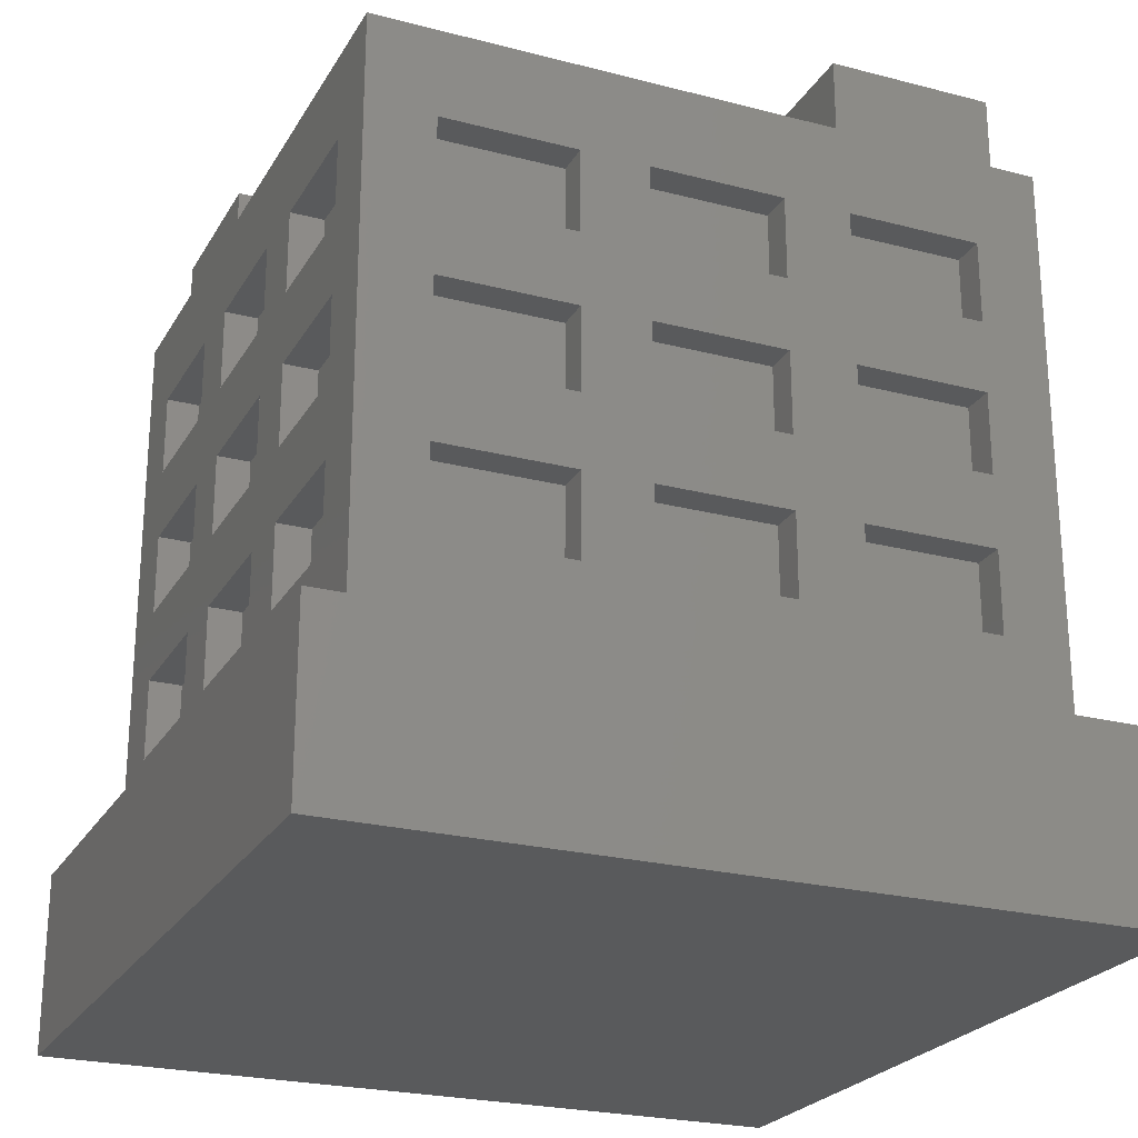
<metadata>
{"format":"stl","ext":"stl","renderer":"f3d","projection":"perspective","resolution":1024,"background":"white","views":[{"elev":-24.0,"azim":156.6,"up":"+Z"}]}
</metadata>
<code>
# stl→obj: 428 verts, 848 faces
v 7.5 -7.5 0
v 7.5 7.5 -3.5
v 7.5 7.5 0
v 7.5 -7.5 -3.5
v 6.45 6.45 0
v -6.45 6.45 0
v -7.5 7.5 0
v -6.45 -6.45 0
v 6.45 -6.45 0
v -7.5 -7.5 0
v -7.5 -7.5 -3.5
v -7.5 7.5 -3.5
v 6.45 -5.16 4.7
v 6.45 -2.58 3.3
v 6.45 -2.58 4.7
v 6.45 -5.16 3.3
v 6.45 -5.16 7.7
v 6.45 -2.58 6.3
v 6.45 -2.58 7.7
v 6.45 -5.16 6.3
v 6.45 -1.29 4.7
v 6.45 1.29 3.3
v 6.45 1.29 4.7
v 6.45 -1.29 3.3
v 6.45 -1.29 7.7
v 6.45 1.29 6.3
v 6.45 1.29 7.7
v 6.45 -1.29 6.3
v 6.45 2.58 4.7
v 6.45 5.16 3.3
v 6.45 5.16 4.7
v 6.45 2.58 3.3
v 6.45 2.58 7.7
v 6.45 5.16 6.3
v 6.45 5.16 7.7
v 6.45 2.58 6.3
v 6.45 6.45 11
v 6.45 5.16 9.3
v 6.45 2.58 9.3
v 6.45 1.29 9.3
v 6.45 -1.29 9.3
v 6.45 -2.58 9.3
v 6.45 -6.45 11
v 6.45 -5.16 9.3
v 6.45 5.16 1.7
v 6.45 2.58 1.7
v 6.45 1.29 1.7
v 6.45 -1.29 1.7
v 6.45 -2.58 1.7
v 6.45 -5.16 1.7
v 5.912 -2.688 11
v 1.613 1.613 11
v 1.613 -1.613 11
v 2.688 -2.688 11
v -2.688 5.912 11
v -2.688 2.688 11
v -1.613 1.613 11
v -6.45 6.45 11
v -5.912 5.912 11
v -5.912 2.688 11
v 5.912 -5.912 11
v 2.688 -5.912 11
v -1.613 -1.613 11
v -6.45 -6.45 11
v -6.45 -5.16 6.3
v -6.45 -2.58 7.7
v -6.45 -2.58 6.3
v -6.45 -5.16 7.7
v -6.45 -5.16 3.3
v -6.45 -2.58 4.7
v -6.45 -2.58 3.3
v -6.45 -5.16 4.7
v -6.45 -1.29 6.3
v -6.45 1.29 7.7
v -6.45 1.29 6.3
v -6.45 -1.29 7.7
v -6.45 -1.29 3.3
v -6.45 1.29 4.7
v -6.45 1.29 3.3
v -6.45 -1.29 4.7
v -6.45 2.58 6.3
v -6.45 5.16 7.7
v -6.45 5.16 6.3
v -6.45 2.58 7.7
v -6.45 2.58 3.3
v -6.45 5.16 4.7
v -6.45 5.16 3.3
v -6.45 2.58 4.7
v -6.45 5.16 1.7
v -6.45 2.58 1.7
v -6.45 1.29 1.7
v -6.45 -1.29 1.7
v -6.45 -2.58 1.7
v -6.45 -5.16 1.7
v -6.45 5.16 9.3
v -6.45 2.58 9.3
v -6.45 1.29 9.3
v -6.45 -1.29 9.3
v -6.45 -2.58 9.3
v -6.45 -5.16 9.3
v -1.29 6.45 1.7
v -2.58 6.45 3.3
v -1.29 6.45 3.3
v -2.58 6.45 1.7
v 2.58 6.45 1.7
v 1.29 6.45 3.3
v 2.58 6.45 3.3
v 1.29 6.45 1.7
v -1.29 6.45 4.7
v -2.58 6.45 6.3
v -1.29 6.45 6.3
v -2.58 6.45 4.7
v 2.58 6.45 4.7
v 1.29 6.45 6.3
v 2.58 6.45 6.3
v 1.29 6.45 4.7
v -1.29 6.45 7.7
v -2.58 6.45 9.3
v -1.29 6.45 9.3
v -2.58 6.45 7.7
v 2.58 6.45 7.7
v 1.29 6.45 9.3
v 2.58 6.45 9.3
v 1.29 6.45 7.7
v 5.16 6.45 9.3
v 5.16 6.45 7.7
v 5.16 6.45 6.3
v 5.16 6.45 4.7
v 5.16 6.45 3.3
v 5.16 6.45 1.7
v -5.16 6.45 9.3
v -5.16 6.45 7.7
v -5.16 6.45 6.3
v -5.16 6.45 4.7
v -5.16 6.45 3.3
v -5.16 6.45 1.7
v 1.29 -6.45 1.7
v 2.58 -6.45 3.3
v 1.29 -6.45 3.3
v 2.58 -6.45 1.7
v -2.58 -6.45 1.7
v -1.29 -6.45 3.3
v -2.58 -6.45 3.3
v -1.29 -6.45 1.7
v 1.29 -6.45 4.7
v 2.58 -6.45 6.3
v 1.29 -6.45 6.3
v 2.58 -6.45 4.7
v -2.58 -6.45 4.7
v -1.29 -6.45 6.3
v -2.58 -6.45 6.3
v -1.29 -6.45 4.7
v 1.29 -6.45 7.7
v 2.58 -6.45 9.3
v 1.29 -6.45 9.3
v 2.58 -6.45 7.7
v -2.58 -6.45 7.7
v -1.29 -6.45 9.3
v -2.58 -6.45 9.3
v -1.29 -6.45 7.7
v -5.16 -6.45 9.3
v -5.16 -6.45 7.7
v -5.16 -6.45 6.3
v -5.16 -6.45 4.7
v -5.16 -6.45 3.3
v -5.16 -6.45 1.7
v 5.16 -6.45 9.3
v 5.16 -6.45 7.7
v 5.16 -6.45 6.3
v 5.16 -6.45 4.7
v 5.16 -6.45 3.3
v 5.16 -6.45 1.7
v -5.805 5.16 3.3
v -5.805 2.58 3.3
v -5.805 -2.58 3.3
v -5.805 -5.16 3.3
v -5.805 1.29 3.3
v -5.805 -1.29 3.3
v -5.16 5.805 3.3
v -2.58 5.805 3.3
v -1.29 5.805 3.3
v 1.29 5.805 3.3
v 2.58 5.805 3.3
v 5.16 5.805 3.3
v -2.58 -5.805 3.3
v -5.16 -5.805 3.3
v 1.29 -5.805 3.3
v -1.29 -5.805 3.3
v 5.16 -5.805 3.3
v 2.58 -5.805 3.3
v 5.805 2.58 3.3
v 5.805 5.16 3.3
v 5.805 -5.16 3.3
v 5.805 -2.58 3.3
v 5.805 -1.29 3.3
v 5.805 1.29 3.3
v -5.805 2.58 1.7
v -5.805 5.16 1.7
v -5.805 -5.16 1.7
v -5.805 -2.58 1.7
v -5.805 -1.29 1.7
v -5.805 1.29 1.7
v -2.58 5.805 1.7
v -5.16 5.805 1.7
v 1.29 5.805 1.7
v -1.29 5.805 1.7
v 5.16 5.805 1.7
v 2.58 5.805 1.7
v -5.16 -5.805 1.7
v -2.58 -5.805 1.7
v -1.29 -5.805 1.7
v 1.29 -5.805 1.7
v 2.58 -5.805 1.7
v 5.16 -5.805 1.7
v 5.805 5.16 1.7
v 5.805 2.58 1.7
v 5.805 -2.58 1.7
v 5.805 -5.16 1.7
v 5.805 1.29 1.7
v 5.805 -1.29 1.7
v -5.805 5.16 6.3
v -5.805 2.58 6.3
v -5.805 -2.58 6.3
v -5.805 -5.16 6.3
v -5.805 1.29 6.3
v -5.805 -1.29 6.3
v -5.16 5.805 6.3
v -2.58 5.805 6.3
v -1.29 5.805 6.3
v 1.29 5.805 6.3
v 2.58 5.805 6.3
v 5.16 5.805 6.3
v -2.58 -5.805 6.3
v -5.16 -5.805 6.3
v 1.29 -5.805 6.3
v -1.29 -5.805 6.3
v 5.16 -5.805 6.3
v 2.58 -5.805 6.3
v 5.805 2.58 6.3
v 5.805 5.16 6.3
v 5.805 -5.16 6.3
v 5.805 -2.58 6.3
v 5.805 -1.29 6.3
v 5.805 1.29 6.3
v -5.805 2.58 4.7
v -5.805 5.16 4.7
v -5.805 -5.16 4.7
v -5.805 -2.58 4.7
v -5.805 -1.29 4.7
v -5.805 1.29 4.7
v -2.58 5.805 4.7
v -5.16 5.805 4.7
v 1.29 5.805 4.7
v -1.29 5.805 4.7
v 5.16 5.805 4.7
v 2.58 5.805 4.7
v -5.16 -5.805 4.7
v -2.58 -5.805 4.7
v -1.29 -5.805 4.7
v 1.29 -5.805 4.7
v 2.58 -5.805 4.7
v 5.16 -5.805 4.7
v 5.805 5.16 4.7
v 5.805 2.58 4.7
v 5.805 -2.58 4.7
v 5.805 -5.16 4.7
v 5.805 1.29 4.7
v 5.805 -1.29 4.7
v -5.805 5.16 9.3
v -5.805 2.58 9.3
v -5.805 -2.58 9.3
v -5.805 -5.16 9.3
v -5.805 1.29 9.3
v -5.805 -1.29 9.3
v -5.16 5.805 9.3
v -2.58 5.805 9.3
v -1.29 5.805 9.3
v 1.29 5.805 9.3
v 2.58 5.805 9.3
v 5.16 5.805 9.3
v -2.58 -5.805 9.3
v -5.16 -5.805 9.3
v 1.29 -5.805 9.3
v -1.29 -5.805 9.3
v 5.16 -5.805 9.3
v 2.58 -5.805 9.3
v 5.805 2.58 9.3
v 5.805 5.16 9.3
v 5.805 -5.16 9.3
v 5.805 -2.58 9.3
v 5.805 -1.29 9.3
v 5.805 1.29 9.3
v -5.805 2.58 7.7
v -5.805 5.16 7.7
v -5.805 -5.16 7.7
v -5.805 -2.58 7.7
v -5.805 -1.29 7.7
v -5.805 1.29 7.7
v -2.58 5.805 7.7
v -5.16 5.805 7.7
v 1.29 5.805 7.7
v -1.29 5.805 7.7
v 5.16 5.805 7.7
v 2.58 5.805 7.7
v -5.16 -5.805 7.7
v -2.58 -5.805 7.7
v -1.29 -5.805 7.7
v 1.29 -5.805 7.7
v 2.58 -5.805 7.7
v 5.16 -5.805 7.7
v 5.805 5.16 7.7
v 5.805 2.58 7.7
v 5.805 -2.58 7.7
v 5.805 -5.16 7.7
v 5.805 1.29 7.7
v 5.805 -1.29 7.7
v 0.9154 1.945 -2.9
v 1.152 1.815 -0.6
v 0.9154 1.945 -0.6
v 1.152 1.815 -2.9
v 2.133 0.2695 -2.9
v 2.082 0.5347 -0.6
v 2.082 0.5347 -2.9
v 2.133 0.2695 -0.6
v 2.15 0 -2.9
v 2.15 0 -0.6
v 0.6644 2.045 -2.9
v 0.6644 2.045 -0.6
v 0.6644 -2.045 -2.9
v 0.4029 -2.112 -0.6
v 0.6644 -2.045 -0.6
v 0.4029 -2.112 -2.9
v -1.999 -0.7915 -0.6
v -2.082 -0.5347 -2.9
v -2.082 -0.5347 -0.6
v -1.999 -0.7915 -2.9
v 1.37 1.657 -2.9
v 1.567 1.472 -0.6
v 1.37 1.657 -0.6
v 1.567 1.472 -2.9
v 2.133 -0.2695 -2.9
v 2.133 -0.2695 -0.6
v -1.37 1.657 -2.9
v -1.152 1.815 -0.6
v -1.37 1.657 -0.6
v -1.152 1.815 -2.9
v 0.4029 2.112 -2.9
v 0.4029 2.112 -0.6
v 0.9154 -1.945 -2.9
v 0.9154 -1.945 -0.6
v -2.082 0.5347 -0.6
v -1.999 0.7915 -2.9
v -1.999 0.7915 -0.6
v -2.082 0.5347 -2.9
v -2.133 0.2695 -0.6
v -2.133 0.2695 -2.9
v 1.884 -1.036 -2.9
v 1.999 -0.7915 -0.6
v 1.999 -0.7915 -2.9
v 1.884 -1.036 -0.6
v -0.9154 1.945 -0.6
v -0.9154 1.945 -2.9
v 2.082 -0.5347 -0.6
v 2.082 -0.5347 -2.9
v -1.739 1.264 -0.6
v -1.567 1.472 -2.9
v -1.567 1.472 -0.6
v -1.739 1.264 -2.9
v -1.884 -1.036 -0.6
v -1.884 -1.036 -2.9
v 1.884 1.036 -2.9
v 1.739 1.264 -0.6
v 1.739 1.264 -2.9
v 1.884 1.036 -0.6
v -1.884 1.036 -2.9
v -1.884 1.036 -0.6
v 0.135 2.146 -2.9
v 0.135 2.146 -0.6
v 1.999 0.7915 -2.9
v 1.999 0.7915 -0.6
v -2.15 0 -0.6
v -2.15 0 -2.9
v -0.6644 2.045 -2.9
v -0.4029 2.112 -0.6
v -0.6644 2.045 -0.6
v -0.4029 2.112 -2.9
v -0.135 2.146 -2.9
v -0.135 2.146 -0.6
v -1.37 -1.657 -2.9
v -1.567 -1.472 -0.6
v -1.37 -1.657 -0.6
v -1.567 -1.472 -2.9
v 0.135 -2.146 -0.6
v 0.135 -2.146 -2.9
v -1.739 -1.264 -2.9
v -1.739 -1.264 -0.6
v -1.152 -1.815 -2.9
v -1.152 -1.815 -0.6
v -0.135 -2.146 -0.6
v -0.135 -2.146 -2.9
v -0.9154 -1.945 -2.9
v -0.9154 -1.945 -0.6
v -2.133 -0.2695 -0.6
v -2.133 -0.2695 -2.9
v 1.739 -1.264 -2.9
v 1.739 -1.264 -0.6
v 1.567 -1.472 -2.9
v 1.567 -1.472 -0.6
v 1.152 -1.815 -2.9
v 1.152 -1.815 -0.6
v 1.37 -1.657 -2.9
v -0.4029 -2.112 -2.9
v -0.6644 -2.045 -2.9
v -0.6644 -2.045 -0.6
v 1.37 -1.657 -0.6
v -0.4029 -2.112 -0.6
v -2.688 2.688 12.8
v -2.688 5.912 12.8
v -5.912 5.912 12.8
v -5.912 2.688 12.8
v 1.613 -1.613 12.8
v 1.613 1.613 12.8
v -1.613 1.613 12.8
v -1.613 -1.613 12.8
v 5.912 -5.912 12.8
v 5.912 -2.688 12.8
v 2.688 -2.688 12.8
v 2.688 -5.912 12.8
f 1 2 3
f 2 1 4
f 3 5 1
f 3 6 5
f 6 7 8
f 7 6 3
f 9 1 5
f 8 1 9
f 8 10 1
f 10 8 7
f 11 2 4
f 2 11 12
f 11 7 12
f 7 11 10
f 2 7 3
f 7 2 12
f 11 1 10
f 1 11 4
f 13 14 15
f 14 13 16
f 17 18 19
f 18 17 20
f 21 22 23
f 22 21 24
f 25 26 27
f 26 25 28
f 29 30 31
f 30 29 32
f 33 34 35
f 34 33 36
f 35 37 38
f 37 39 38
f 27 33 39
f 33 27 36
f 36 26 29
f 23 29 26
f 27 39 40
f 37 40 39
f 37 41 40
f 19 25 41
f 25 19 28
f 28 18 21
f 15 21 18
f 19 41 42
f 43 41 37
f 41 43 42
f 43 17 44
f 17 43 20
f 20 43 13
f 9 13 43
f 13 9 16
f 42 43 44
f 34 37 35
f 37 34 5
f 31 5 34
f 30 5 31
f 45 5 30
f 46 5 45
f 36 27 26
f 29 23 32
f 22 32 23
f 32 22 46
f 47 46 22
f 47 5 46
f 48 5 47
f 28 19 18
f 21 15 24
f 14 24 15
f 24 14 48
f 49 48 14
f 9 48 49
f 9 49 50
f 48 9 5
f 16 9 50
f 37 51 43
f 52 51 37
f 53 54 52
f 51 52 54
f 55 52 37
f 56 57 55
f 52 55 57
f 58 55 37
f 59 58 60
f 55 58 59
f 61 43 51
f 62 43 61
f 54 53 62
f 63 62 53
f 57 56 63
f 60 63 56
f 64 63 60
f 62 64 43
f 63 64 62
f 64 60 58
f 65 66 67
f 66 65 68
f 69 70 71
f 70 69 72
f 73 74 75
f 74 73 76
f 77 78 79
f 78 77 80
f 81 82 83
f 82 81 84
f 85 86 87
f 86 85 88
f 87 6 89
f 6 90 89
f 79 85 90
f 85 79 88
f 88 78 81
f 75 81 78
f 79 90 91
f 6 91 90
f 6 92 91
f 71 77 92
f 77 71 80
f 80 70 73
f 67 73 70
f 71 92 93
f 8 92 6
f 92 8 93
f 8 69 94
f 69 8 72
f 72 8 65
f 64 65 8
f 65 64 68
f 93 8 94
f 86 6 87
f 6 86 58
f 83 58 86
f 82 58 83
f 95 58 82
f 96 58 95
f 88 79 78
f 81 75 84
f 74 84 75
f 84 74 96
f 97 96 74
f 97 58 96
f 98 58 97
f 80 71 70
f 73 67 76
f 66 76 67
f 76 66 98
f 99 98 66
f 64 98 99
f 64 99 100
f 98 64 58
f 68 64 100
f 101 102 103
f 102 101 104
f 105 106 107
f 106 105 108
f 109 110 111
f 110 109 112
f 113 114 115
f 114 113 116
f 117 118 119
f 118 117 120
f 121 122 123
f 122 121 124
f 123 37 125
f 37 126 125
f 115 121 126
f 121 115 124
f 124 114 117
f 111 117 114
f 115 126 127
f 37 127 126
f 37 128 127
f 107 113 128
f 113 107 116
f 116 106 109
f 103 109 106
f 107 128 129
f 5 128 37
f 128 5 129
f 5 105 130
f 105 5 108
f 108 5 101
f 6 101 5
f 101 6 104
f 129 5 130
f 122 37 123
f 37 122 58
f 119 58 122
f 118 58 119
f 131 58 118
f 132 58 131
f 124 115 114
f 117 111 120
f 110 120 111
f 120 110 132
f 133 132 110
f 133 58 132
f 134 58 133
f 116 107 106
f 109 103 112
f 102 112 103
f 112 102 134
f 135 134 102
f 6 134 135
f 6 135 136
f 134 6 58
f 104 6 136
f 137 138 139
f 138 137 140
f 141 142 143
f 142 141 144
f 145 146 147
f 146 145 148
f 149 150 151
f 150 149 152
f 153 154 155
f 154 153 156
f 157 158 159
f 158 157 160
f 159 64 161
f 64 162 161
f 151 157 162
f 157 151 160
f 160 150 153
f 147 153 150
f 151 162 163
f 64 163 162
f 64 164 163
f 143 149 164
f 149 143 152
f 152 142 145
f 139 145 142
f 143 164 165
f 8 164 64
f 164 8 165
f 8 141 166
f 141 8 144
f 144 8 137
f 9 137 8
f 137 9 140
f 165 8 166
f 158 64 159
f 64 158 43
f 155 43 158
f 154 43 155
f 167 43 154
f 168 43 167
f 160 151 150
f 153 147 156
f 146 156 147
f 156 146 168
f 169 168 146
f 169 43 168
f 170 43 169
f 152 143 142
f 145 139 148
f 138 148 139
f 148 138 170
f 171 170 138
f 9 170 171
f 9 171 172
f 170 9 43
f 140 9 172
f 85 173 174
f 173 85 87
f 69 175 176
f 175 69 71
f 77 177 178
f 177 77 79
f 179 102 180
f 102 179 135
f 181 106 182
f 106 181 103
f 183 129 184
f 129 183 107
f 165 185 143
f 185 165 186
f 142 187 139
f 187 142 188
f 138 189 171
f 189 138 190
f 191 30 32
f 30 191 192
f 193 14 16
f 14 193 194
f 195 22 24
f 22 195 196
f 89 197 198
f 197 89 90
f 93 199 200
f 199 93 94
f 91 201 202
f 201 91 92
f 136 203 104
f 203 136 204
f 101 205 108
f 205 101 206
f 105 207 130
f 207 105 208
f 209 141 210
f 141 209 166
f 211 137 212
f 137 211 144
f 213 172 214
f 172 213 140
f 215 46 45
f 46 215 216
f 217 50 49
f 50 217 218
f 219 48 47
f 48 219 220
f 93 175 71
f 175 93 200
f 217 14 194
f 14 217 49
f 199 69 176
f 69 199 94
f 50 193 16
f 193 50 218
f 91 177 79
f 177 91 202
f 219 22 196
f 22 219 47
f 201 77 178
f 77 201 92
f 48 195 24
f 195 48 220
f 89 173 87
f 173 89 198
f 215 30 192
f 30 215 45
f 197 85 174
f 85 197 90
f 46 191 32
f 191 46 216
f 81 221 222
f 221 81 83
f 65 223 224
f 223 65 67
f 73 225 226
f 225 73 75
f 227 110 228
f 110 227 133
f 229 114 230
f 114 229 111
f 231 127 232
f 127 231 115
f 163 233 151
f 233 163 234
f 150 235 147
f 235 150 236
f 146 237 169
f 237 146 238
f 239 34 36
f 34 239 240
f 241 18 20
f 18 241 242
f 243 26 28
f 26 243 244
f 86 245 246
f 245 86 88
f 70 247 248
f 247 70 72
f 78 249 250
f 249 78 80
f 134 251 112
f 251 134 252
f 109 253 116
f 253 109 254
f 113 255 128
f 255 113 256
f 257 149 258
f 149 257 164
f 259 145 260
f 145 259 152
f 261 170 262
f 170 261 148
f 263 29 31
f 29 263 264
f 265 13 15
f 13 265 266
f 267 21 23
f 21 267 268
f 70 223 67
f 223 70 248
f 265 18 242
f 18 265 15
f 247 65 224
f 65 247 72
f 13 241 20
f 241 13 266
f 78 225 75
f 225 78 250
f 267 26 244
f 26 267 23
f 249 73 226
f 73 249 80
f 21 243 28
f 243 21 268
f 86 221 83
f 221 86 246
f 263 34 240
f 34 263 31
f 245 81 222
f 81 245 88
f 29 239 36
f 239 29 264
f 96 269 270
f 269 96 95
f 100 271 272
f 271 100 99
f 98 273 274
f 273 98 97
f 275 118 276
f 118 275 131
f 277 122 278
f 122 277 119
f 279 125 280
f 125 279 123
f 161 281 159
f 281 161 282
f 158 283 155
f 283 158 284
f 154 285 167
f 285 154 286
f 287 38 39
f 38 287 288
f 289 42 44
f 42 289 290
f 291 40 41
f 40 291 292
f 82 293 294
f 293 82 84
f 66 295 296
f 295 66 68
f 74 297 298
f 297 74 76
f 132 299 120
f 299 132 300
f 117 301 124
f 301 117 302
f 121 303 126
f 303 121 304
f 305 157 306
f 157 305 162
f 307 153 308
f 153 307 160
f 309 168 310
f 168 309 156
f 311 33 35
f 33 311 312
f 313 17 19
f 17 313 314
f 315 25 27
f 25 315 316
f 66 271 99
f 271 66 296
f 313 42 290
f 42 313 19
f 295 100 272
f 100 295 68
f 17 289 44
f 289 17 314
f 74 273 97
f 273 74 298
f 315 40 292
f 40 315 27
f 297 98 274
f 98 297 76
f 25 291 41
f 291 25 316
f 82 269 95
f 269 82 294
f 311 38 288
f 38 311 35
f 293 96 270
f 96 293 84
f 33 287 39
f 287 33 312
f 183 105 107
f 105 183 208
f 138 213 190
f 213 138 140
f 207 129 130
f 129 207 184
f 172 189 214
f 189 172 171
f 181 101 103
f 101 181 206
f 142 211 188
f 211 142 144
f 205 106 108
f 106 205 182
f 137 187 212
f 187 137 139
f 179 136 135
f 136 179 204
f 165 209 186
f 209 165 166
f 203 102 104
f 102 203 180
f 141 185 210
f 185 141 143
f 231 113 115
f 113 231 256
f 146 261 238
f 261 146 148
f 255 127 128
f 127 255 232
f 170 237 262
f 237 170 169
f 229 109 111
f 109 229 254
f 150 259 236
f 259 150 152
f 253 114 116
f 114 253 230
f 145 235 260
f 235 145 147
f 227 134 133
f 134 227 252
f 163 257 234
f 257 163 164
f 251 110 112
f 110 251 228
f 149 233 258
f 233 149 151
f 279 121 123
f 121 279 304
f 154 309 286
f 309 154 156
f 303 125 126
f 125 303 280
f 168 285 310
f 285 168 167
f 277 117 119
f 117 277 302
f 158 307 284
f 307 158 160
f 301 122 124
f 122 301 278
f 153 283 308
f 283 153 155
f 275 132 131
f 132 275 300
f 161 305 282
f 305 161 162
f 299 118 120
f 118 299 276
f 157 281 306
f 281 157 159
f 287 311 288
f 311 287 312
f 289 313 290
f 313 289 314
f 291 315 292
f 315 291 316
f 191 215 192
f 215 191 216
f 193 217 194
f 217 193 218
f 195 219 196
f 219 195 220
f 239 263 240
f 263 239 264
f 241 265 242
f 265 241 266
f 243 267 244
f 267 243 268
f 293 269 294
f 269 293 270
f 295 271 296
f 271 295 272
f 297 273 298
f 273 297 274
f 197 173 198
f 173 197 174
f 199 175 200
f 175 199 176
f 201 177 202
f 177 201 178
f 245 221 246
f 221 245 222
f 247 223 248
f 223 247 224
f 249 225 250
f 225 249 226
f 299 275 276
f 275 299 300
f 203 179 180
f 179 203 204
f 251 227 228
f 227 251 252
f 301 277 278
f 277 301 302
f 205 181 182
f 181 205 206
f 253 229 230
f 229 253 254
f 303 279 280
f 279 303 304
f 207 183 184
f 183 207 208
f 255 231 232
f 231 255 256
f 305 281 282
f 281 305 306
f 209 185 186
f 185 209 210
f 257 233 234
f 233 257 258
f 307 283 284
f 283 307 308
f 211 187 188
f 187 211 212
f 259 235 236
f 235 259 260
f 309 285 286
f 285 309 310
f 213 189 190
f 189 213 214
f 261 237 238
f 237 261 262
f 317 318 319
f 318 317 320
f 321 322 323
f 322 321 324
f 325 324 321
f 324 325 326
f 327 319 328
f 319 327 317
f 329 330 331
f 330 329 332
f 333 334 335
f 334 333 336
f 337 338 339
f 338 337 340
f 341 326 325
f 326 341 342
f 343 344 345
f 344 343 346
f 347 328 348
f 328 347 327
f 349 331 350
f 331 349 329
f 351 352 353
f 352 351 354
f 355 354 351
f 354 355 356
f 357 358 359
f 358 357 360
f 346 361 344
f 361 346 362
f 359 363 364
f 363 359 358
f 365 366 367
f 366 365 368
f 369 336 333
f 336 369 370
f 371 372 373
f 372 371 374
f 353 375 376
f 375 353 352
f 377 348 378
f 348 377 347
f 379 374 371
f 374 379 380
f 381 356 355
f 356 381 382
f 383 384 385
f 384 383 386
f 387 378 388
f 378 387 377
f 320 339 318
f 339 320 337
f 389 390 391
f 390 389 392
f 364 342 341
f 342 364 363
f 332 393 330
f 393 332 394
f 386 388 384
f 388 386 387
f 390 395 396
f 395 390 392
f 397 391 398
f 391 397 389
f 394 399 393
f 399 394 400
f 401 398 402
f 398 401 397
f 403 382 381
f 382 403 404
f 405 360 357
f 360 405 406
f 407 406 405
f 406 407 408
f 373 338 340
f 338 373 372
f 409 350 410
f 350 409 349
f 323 380 379
f 380 323 322
f 362 385 361
f 385 362 383
f 335 404 403
f 404 335 334
f 366 345 367
f 345 366 343
f 321 341 325
f 323 341 321
f 323 364 341
f 379 364 323
f 379 359 364
f 371 359 379
f 371 357 359
f 373 357 371
f 373 405 357
f 340 405 373
f 340 407 405
f 337 407 340
f 337 411 407
f 320 411 337
f 320 409 411
f 317 409 320
f 317 349 409
f 327 349 317
f 327 329 349
f 347 329 327
f 347 332 329
f 377 332 347
f 377 394 332
f 387 394 377
f 387 400 394
f 386 400 387
f 386 412 400
f 383 412 386
f 383 413 412
f 362 413 383
f 362 401 413
f 346 401 362
f 346 397 401
f 343 397 346
f 343 389 397
f 366 389 343
f 366 392 389
f 368 392 366
f 368 395 392
f 375 395 368
f 375 370 395
f 352 370 375
f 352 336 370
f 354 336 352
f 354 334 336
f 356 334 354
f 356 404 334
f 404 356 382
f 413 402 414
f 402 413 401
f 342 324 326
f 363 324 342
f 363 322 324
f 358 322 363
f 358 380 322
f 360 380 358
f 360 374 380
f 406 374 360
f 406 372 374
f 408 372 406
f 408 338 372
f 415 338 408
f 415 339 338
f 410 339 415
f 410 318 339
f 350 318 410
f 350 319 318
f 331 319 350
f 331 328 319
f 330 328 331
f 330 348 328
f 393 348 330
f 393 378 348
f 399 378 393
f 399 388 378
f 416 388 399
f 416 384 388
f 414 384 416
f 414 385 384
f 402 385 414
f 402 361 385
f 398 361 402
f 398 344 361
f 391 344 398
f 391 345 344
f 390 345 391
f 390 367 345
f 396 367 390
f 396 365 367
f 369 365 396
f 369 376 365
f 333 376 369
f 333 353 376
f 335 353 333
f 335 351 353
f 403 351 335
f 403 355 351
f 355 403 381
f 407 415 408
f 415 407 411
f 411 410 415
f 410 411 409
f 412 414 416
f 414 412 413
f 400 416 399
f 416 400 412
f 396 370 369
f 370 396 395
f 376 368 365
f 368 376 375
f 417 55 418
f 55 417 56
f 419 417 418
f 417 419 420
f 60 419 59
f 419 60 420
f 55 419 418
f 419 55 59
f 60 417 420
f 417 60 56
f 421 52 422
f 52 421 53
f 423 421 422
f 421 423 424
f 63 423 57
f 423 63 424
f 52 423 422
f 423 52 57
f 63 421 424
f 421 63 53
f 425 51 426
f 51 425 61
f 427 425 426
f 425 427 428
f 62 427 54
f 427 62 428
f 51 427 426
f 427 51 54
f 62 425 428
f 425 62 61

</code>
